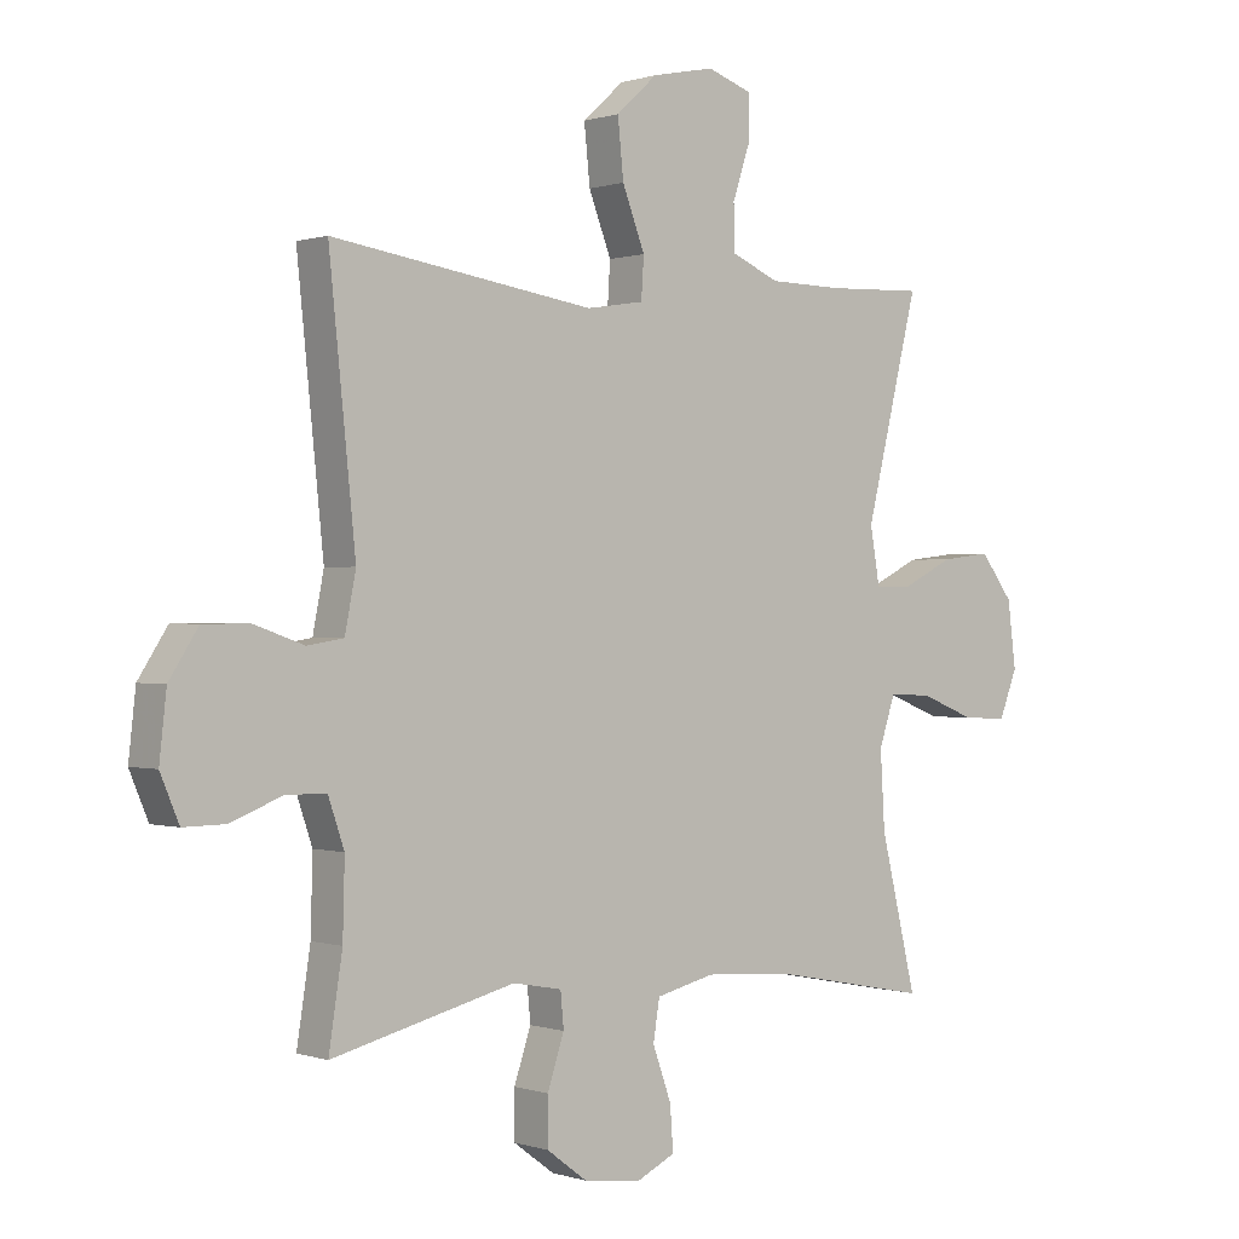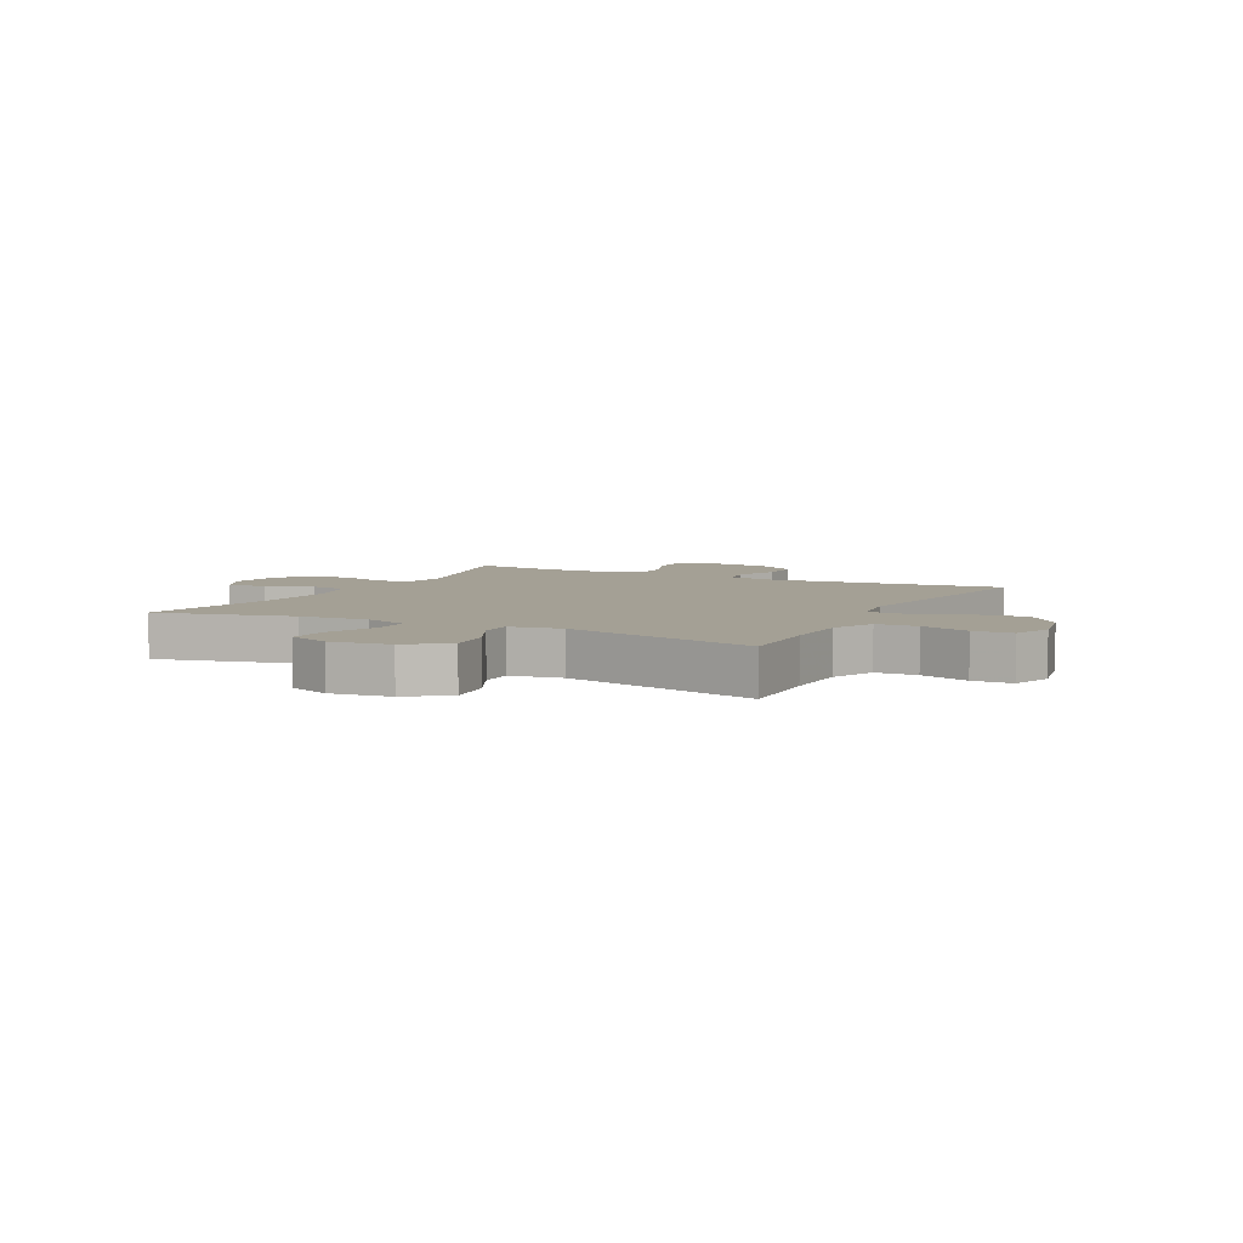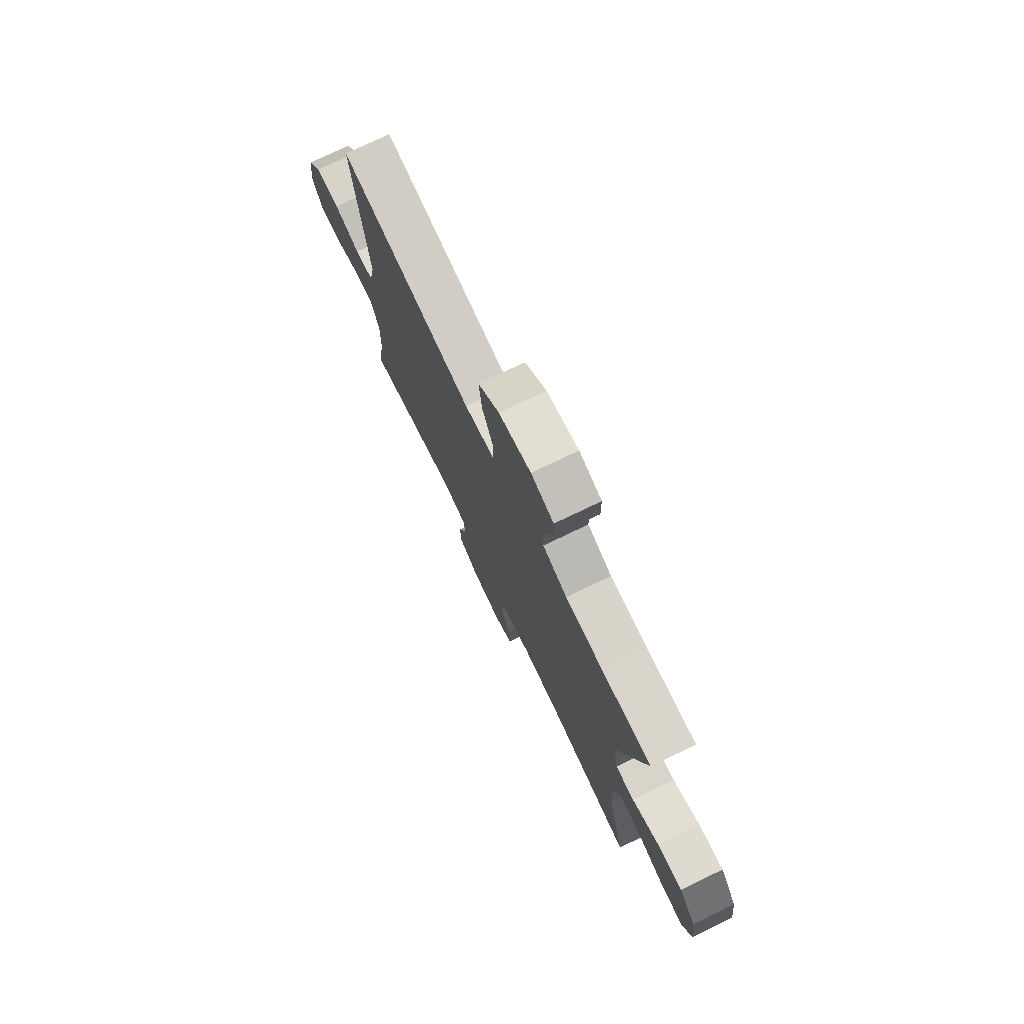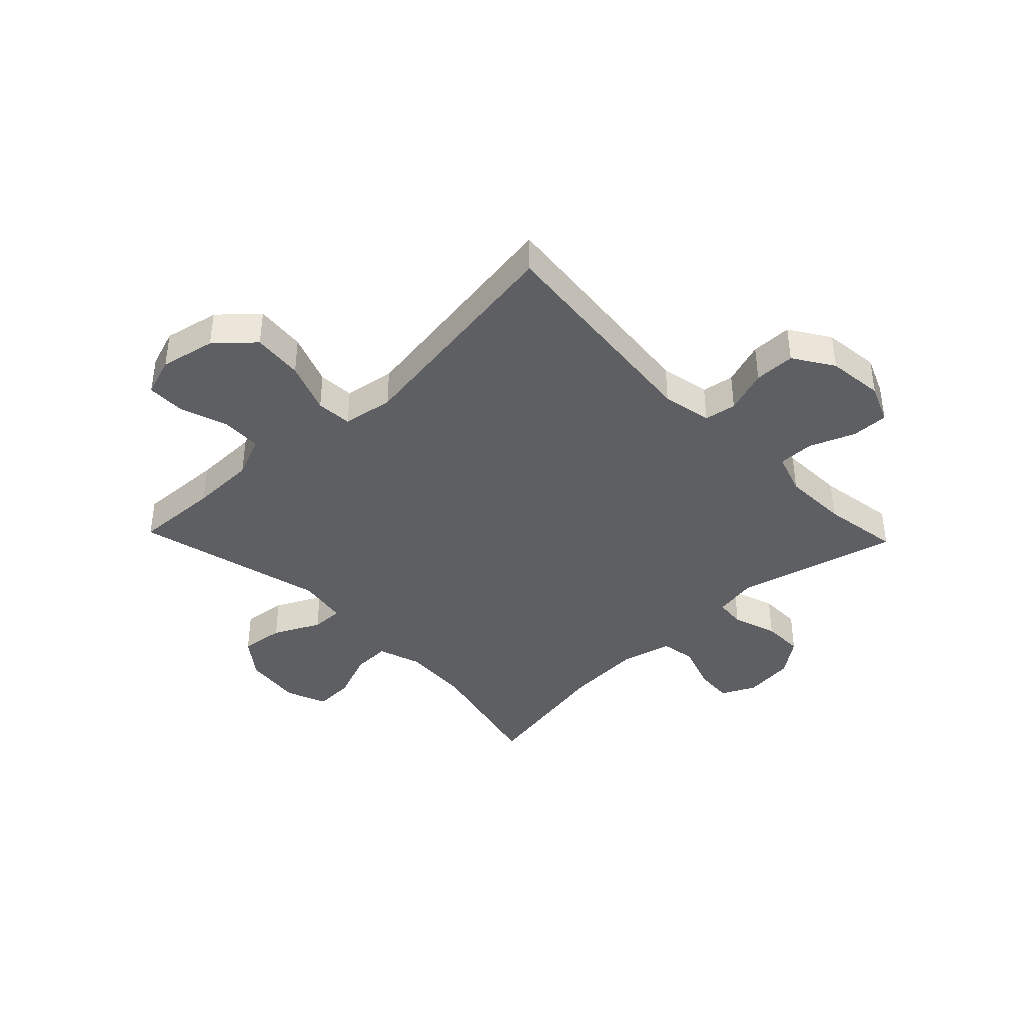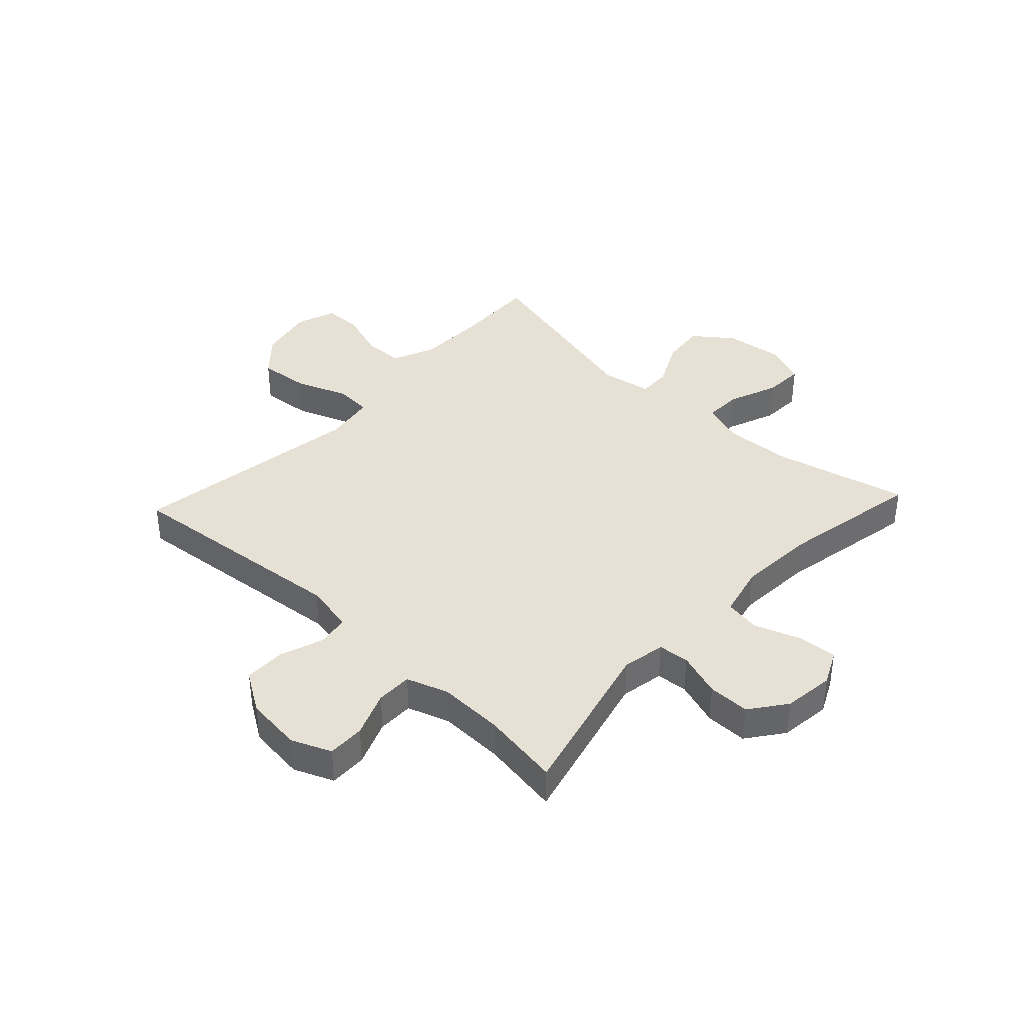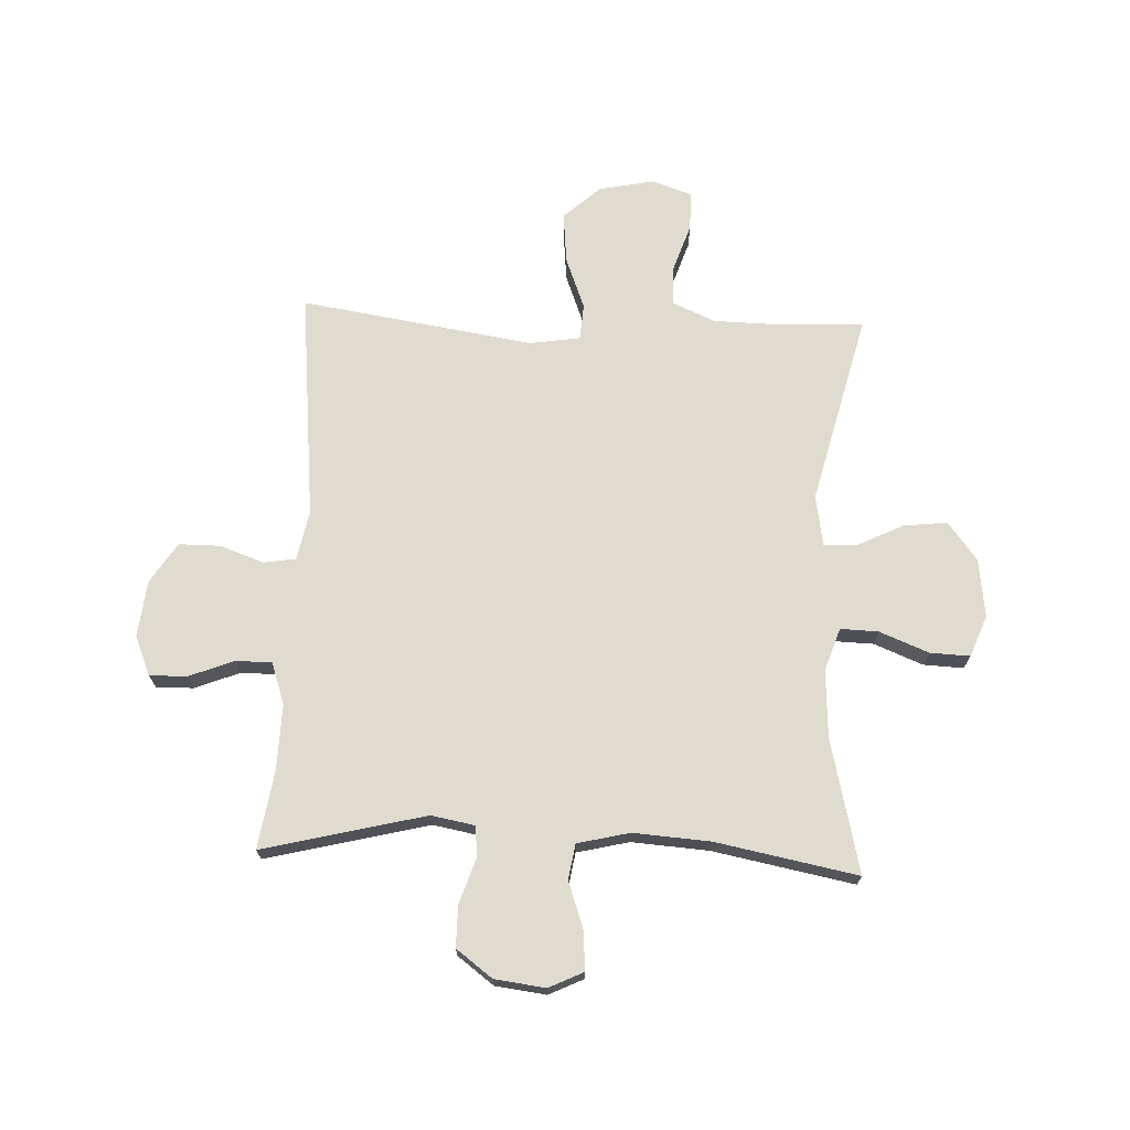
<metadata>
{"format":"obj","ext":"obj","renderer":"f3d","projection":"perspective","resolution":1024,"background":"white","views":[{"elev":0.2,"azim":140.4,"up":"+Z"},{"elev":5.8,"azim":-62.8,"up":"+Y"},{"elev":76.0,"azim":-115.7,"up":"+Z"},{"elev":-39.8,"azim":43.8,"up":"+Y"},{"elev":39.1,"azim":133.1,"up":"+Y"},{"elev":70.5,"azim":-177.5,"up":"+Y"}]}
</metadata>
<code>
v -0.5 0.07 -0.5
v -0.444 0.07 -0.267
v -0.437 0.07 -0.149
v -0.462 0.07 -0.074
v -0.528 0.07 -0.076
v -0.614 0.07 -0.11
v -0.684 0.07 -0.113
v -0.712 0.07 -0.041
v -0.699 0.07 0.061
v -0.648 0.07 0.128
v -0.571 0.07 0.119
v -0.49 0.07 0.079
v -0.433 0.07 0.078
v -0.418 0.07 0.166
v -0.5 0.07 0.5
v -0.349 0.07 0.494
v -0.235 0.07 0.496
v -0.161 0.07 0.528
v -0.159 0.07 0.598
v -0.187 0.07 0.682
v -0.186 0.07 0.749
v -0.117 0.07 0.773
v -0.02 0.07 0.753
v 0.044 0.07 0.695
v 0.035 0.07 0.606
v 0 0.07 0.515
v 0.004 0.07 0.452
v 0.093 0.07 0.438
v 0.5 0.07 0.5
v 0.459 0.07 0.099
v 0.476 0.07 0.012
v 0.532 0.07 0.003
v 0.609 0.07 0.03
v 0.681 0.07 0.03
v 0.726 0.07 -0.04
v 0.737 0.07 -0.139
v 0.708 0.07 -0.208
v 0.643 0.07 -0.207
v 0.564 0.07 -0.176
v 0.501 0.07 -0.176
v 0.476 0.07 -0.249
v 0.479 0.07 -0.363
v 0.5 0.07 -0.5
v 0.216 0.07 -0.429
v 0.14 0.07 -0.443
v 0.135 0.07 -0.497
v 0.161 0.07 -0.575
v 0.161 0.07 -0.648
v 0.098 0.07 -0.695
v 0.009 0.07 -0.706
v -0.051 0.07 -0.677
v -0.046 0.07 -0.609
v -0.017 0.07 -0.528
v -0.027 0.07 -0.466
v -0.118 0.07 -0.444
v -0.253 0.07 -0.453
v -0.5 0 -0.5
v -0.444 0 -0.267
v -0.437 0 -0.149
v -0.462 0 -0.074
v -0.528 0 -0.076
v -0.614 0 -0.11
v -0.684 0 -0.113
v -0.712 0 -0.041
v -0.699 0 0.061
v -0.648 0 0.128
v -0.571 0 0.119
v -0.49 0 0.079
v -0.433 0 0.078
v -0.418 0 0.166
v -0.5 0 0.5
v -0.349 0 0.494
v -0.235 0 0.496
v -0.161 0 0.528
v -0.159 0 0.598
v -0.187 0 0.682
v -0.186 0 0.749
v -0.117 0 0.773
v -0.02 0 0.753
v 0.044 0 0.695
v 0.035 0 0.606
v 0 0 0.515
v 0.004 0 0.452
v 0.093 0 0.438
v 0.5 0 0.5
v 0.459 0 0.099
v 0.476 0 0.012
v 0.532 0 0.003
v 0.609 0 0.03
v 0.681 0 0.03
v 0.726 0 -0.04
v 0.737 0 -0.139
v 0.708 0 -0.208
v 0.643 0 -0.207
v 0.564 0 -0.176
v 0.501 0 -0.176
v 0.476 0 -0.249
v 0.479 0 -0.363
v 0.5 0 -0.5
v 0.216 0 -0.429
v 0.14 0 -0.443
v 0.135 0 -0.497
v 0.161 0 -0.575
v 0.161 0 -0.648
v 0.098 0 -0.695
v 0.009 0 -0.706
v -0.051 0 -0.677
v -0.046 0 -0.609
v -0.017 0 -0.528
v -0.027 0 -0.466
v -0.118 0 -0.444
v -0.253 0 -0.453
f 50 51 52 53
f 48 49 50 53
f 46 47 48 53
f 45 46 53 54
f 44 45 54 55
f 42 43 44
f 41 42 44 55
f 36 37 38 39
f 36 39 40
f 35 36 40
f 32 33 34 35
f 31 32 35 40
f 30 31 40 41
f 28 29 30
f 27 28 30 41
f 23 24 25 26
f 23 26 27
f 22 23 27
f 19 20 21 22
f 18 19 22 27
f 17 18 27 41
f 14 15 16
f 13 14 16 17
f 9 10 11 12
f 9 12 13
f 8 9 13
f 5 6 7 8
f 4 5 8 13
f 3 4 13 17
f 56 1 2
f 17 41 55 56
f 2 3 17 56
f 109 108 107 106
f 109 106 105 104
f 109 104 103 102
f 110 109 102 101
f 111 110 101 100
f 100 99 98
f 111 100 98 97
f 95 94 93 92
f 96 95 92
f 96 92 91
f 91 90 89 88
f 96 91 88 87
f 97 96 87 86
f 86 85 84
f 97 86 84 83
f 82 81 80 79
f 83 82 79
f 83 79 78
f 78 77 76 75
f 83 78 75 74
f 97 83 74 73
f 72 71 70
f 73 72 70 69
f 68 67 66 65
f 69 68 65
f 69 65 64
f 64 63 62 61
f 69 64 61 60
f 73 69 60 59
f 58 57 112
f 112 111 97 73
f 112 73 59 58
f 1 57 58 2
f 2 58 59 3
f 3 59 60 4
f 4 60 61 5
f 5 61 62 6
f 6 62 63 7
f 7 63 64 8
f 8 64 65 9
f 9 65 66 10
f 10 66 67 11
f 11 67 68 12
f 12 68 69 13
f 13 69 70 14
f 14 70 71 15
f 15 71 72 16
f 16 72 73 17
f 17 73 74 18
f 18 74 75 19
f 19 75 76 20
f 20 76 77 21
f 21 77 78 22
f 22 78 79 23
f 23 79 80 24
f 24 80 81 25
f 25 81 82 26
f 26 82 83 27
f 27 83 84 28
f 28 84 85 29
f 29 85 86 30
f 30 86 87 31
f 31 87 88 32
f 32 88 89 33
f 33 89 90 34
f 34 90 91 35
f 35 91 92 36
f 36 92 93 37
f 37 93 94 38
f 38 94 95 39
f 39 95 96 40
f 40 96 97 41
f 41 97 98 42
f 42 98 99 43
f 43 99 100 44
f 44 100 101 45
f 45 101 102 46
f 46 102 103 47
f 47 103 104 48
f 48 104 105 49
f 49 105 106 50
f 50 106 107 51
f 51 107 108 52
f 52 108 109 53
f 53 109 110 54
f 54 110 111 55
f 55 111 112 56
f 56 112 57 1

</code>
